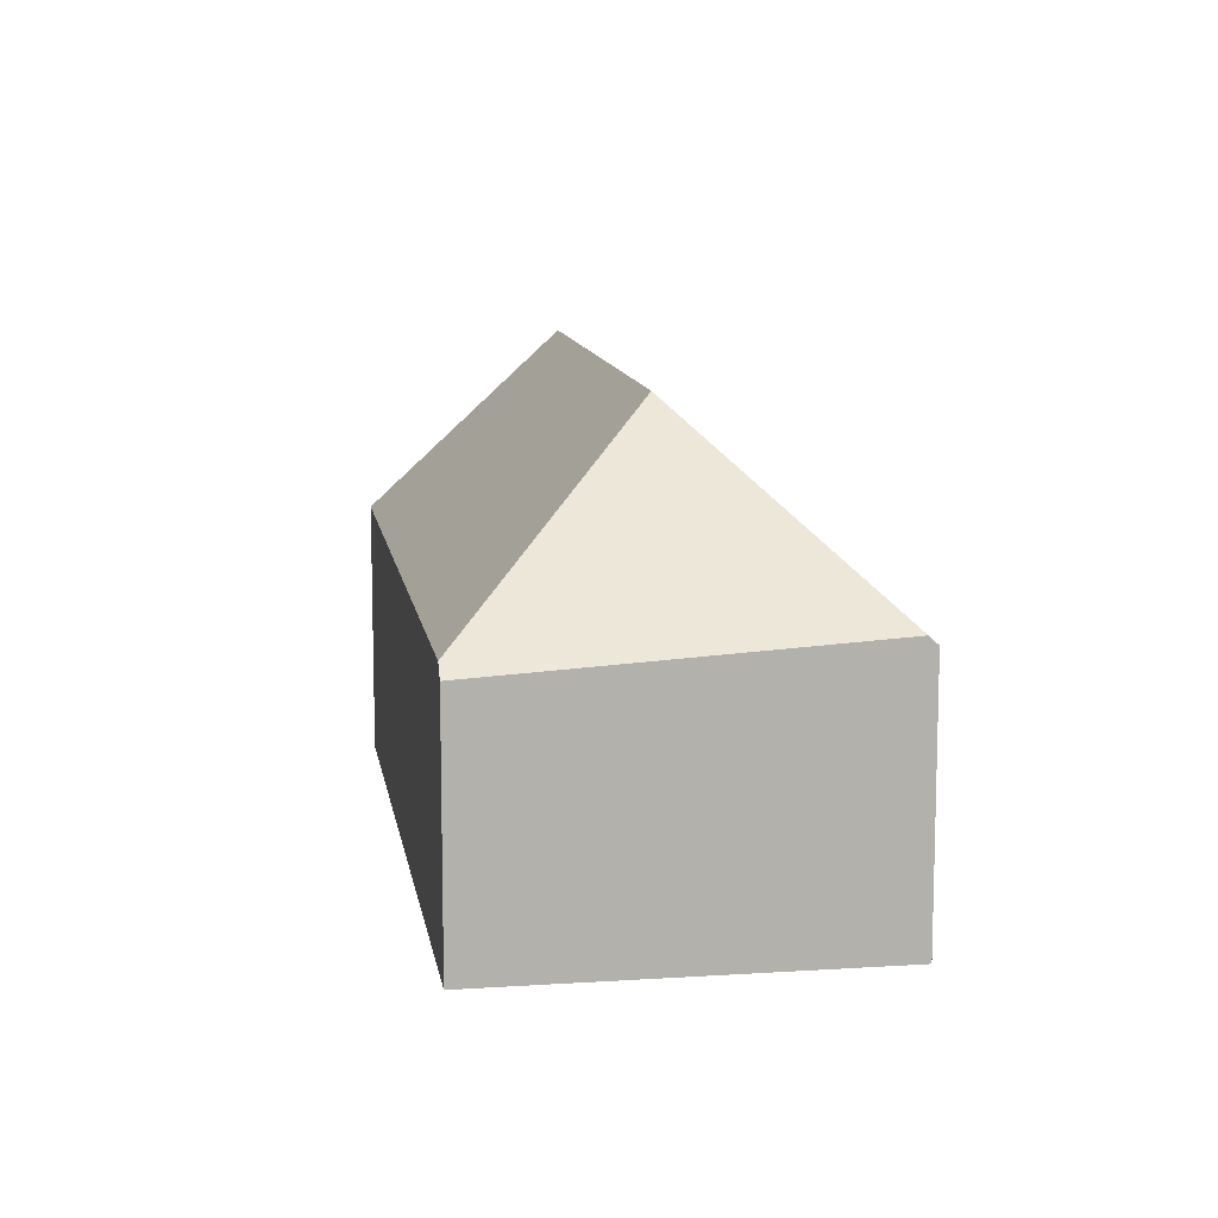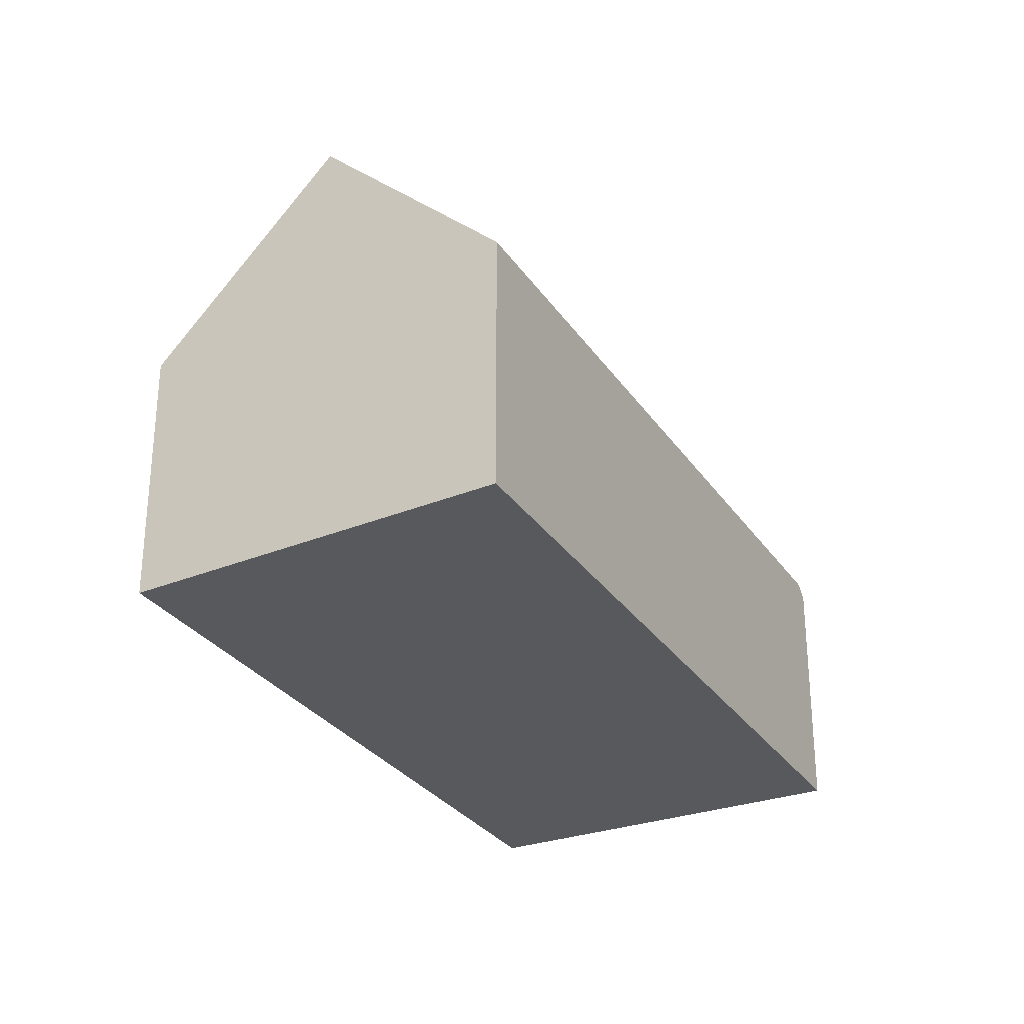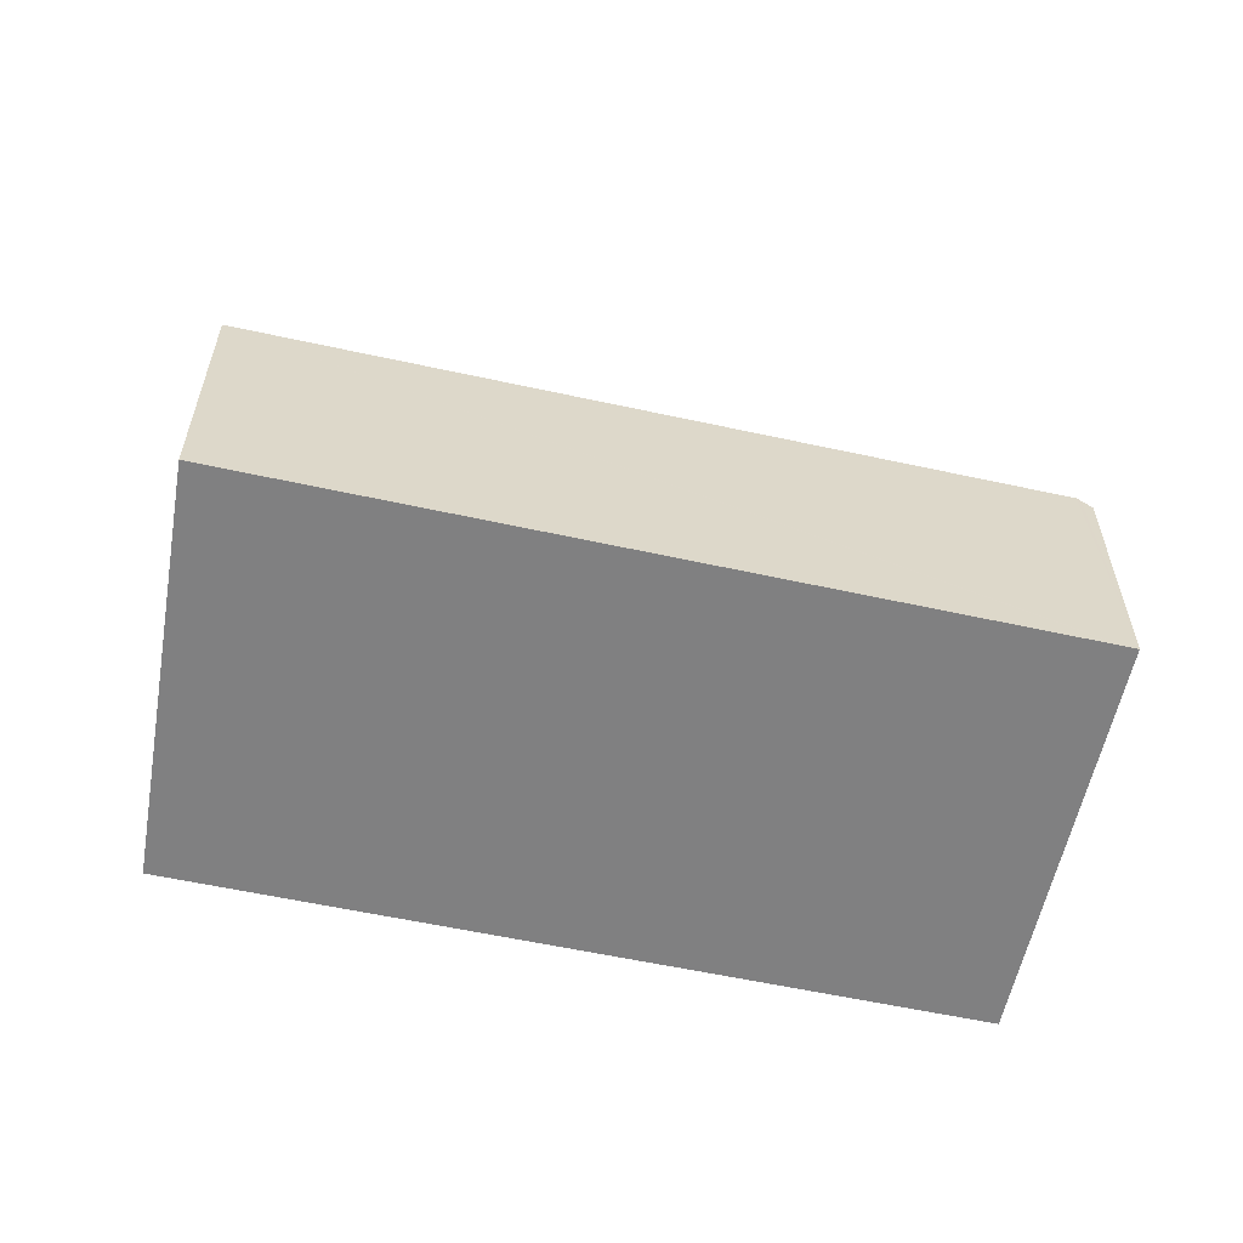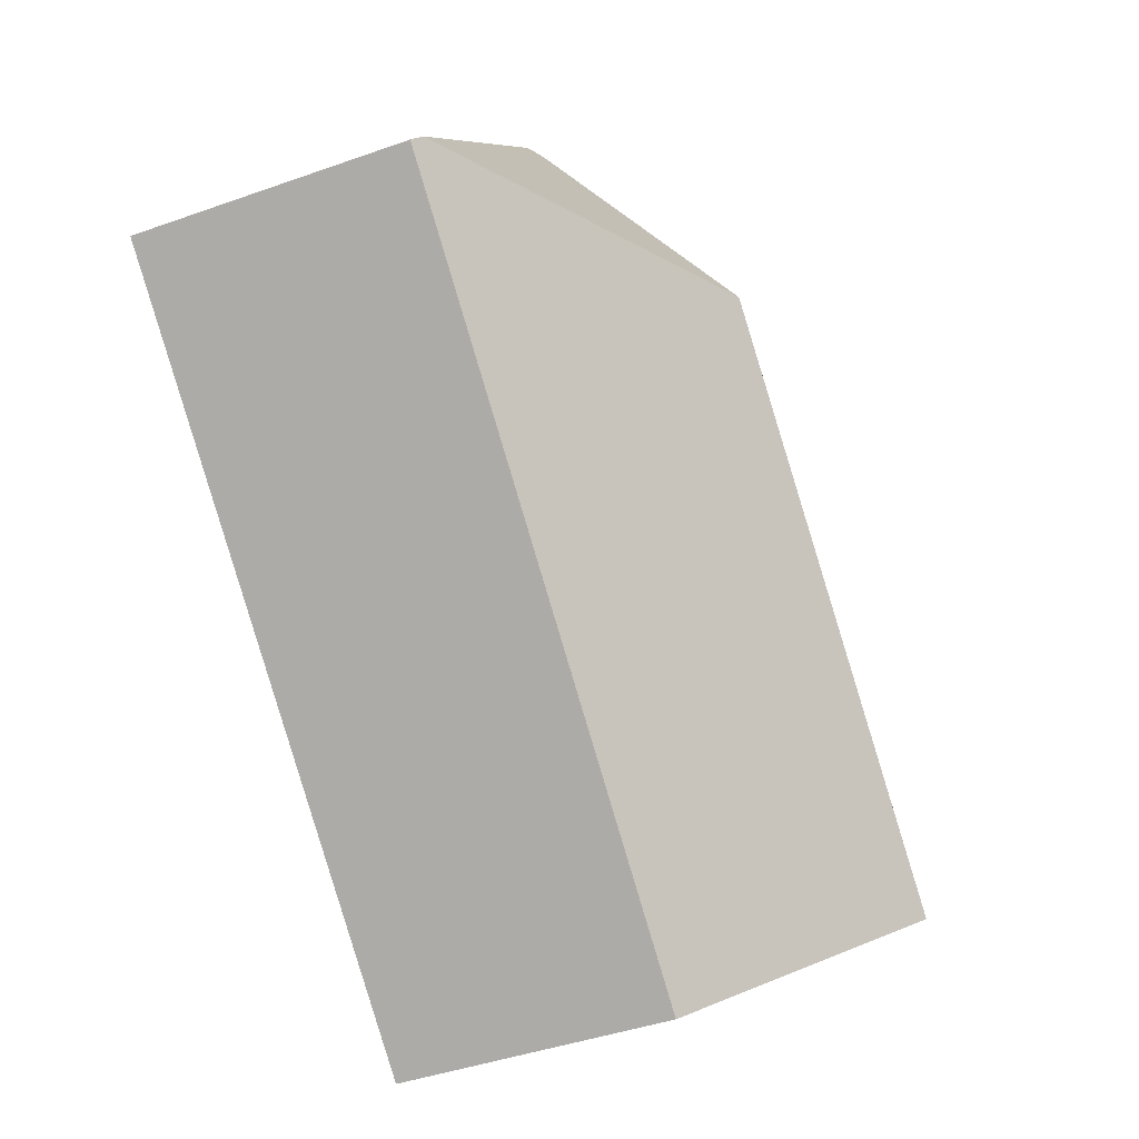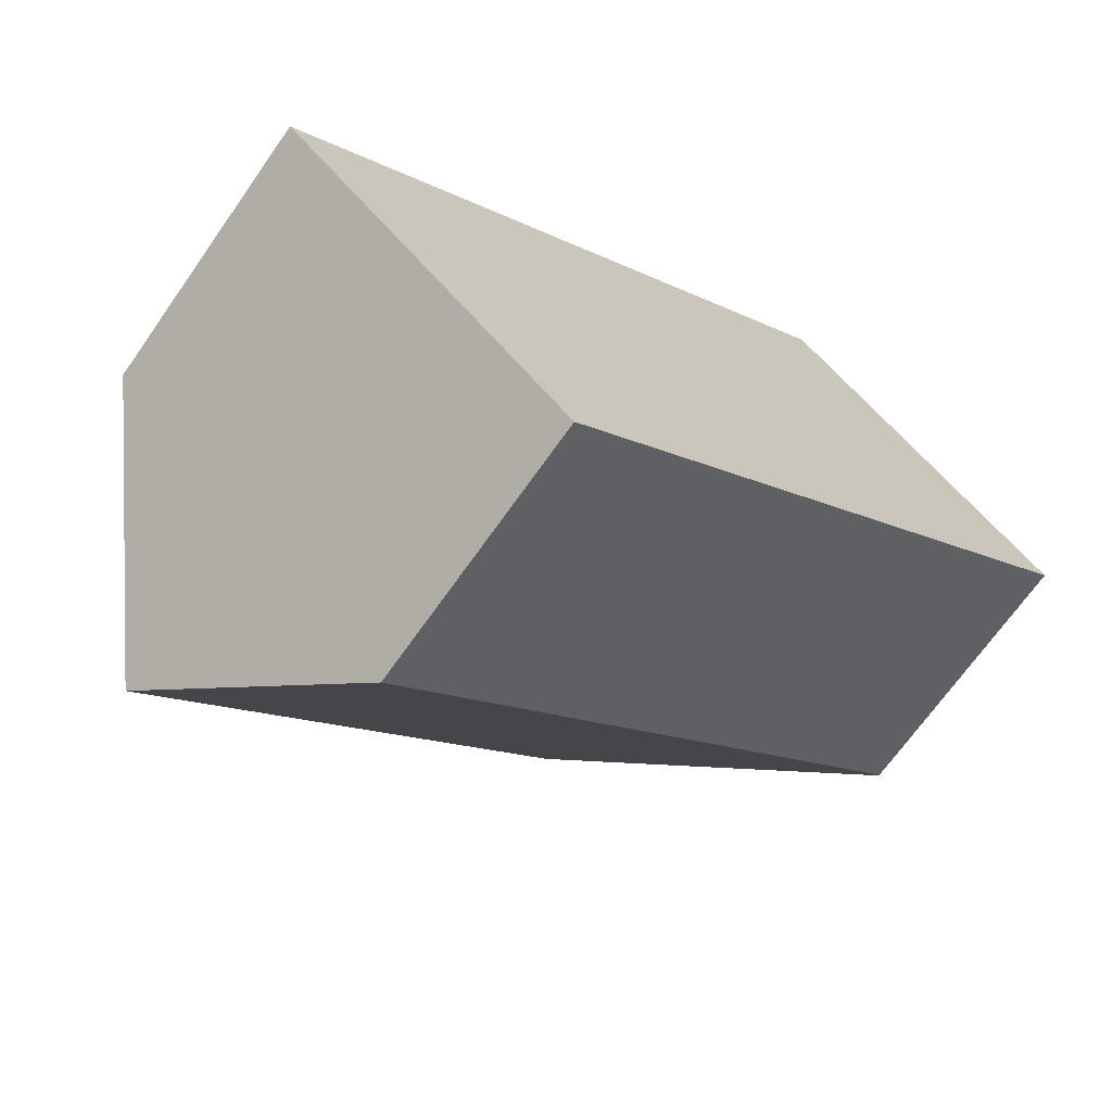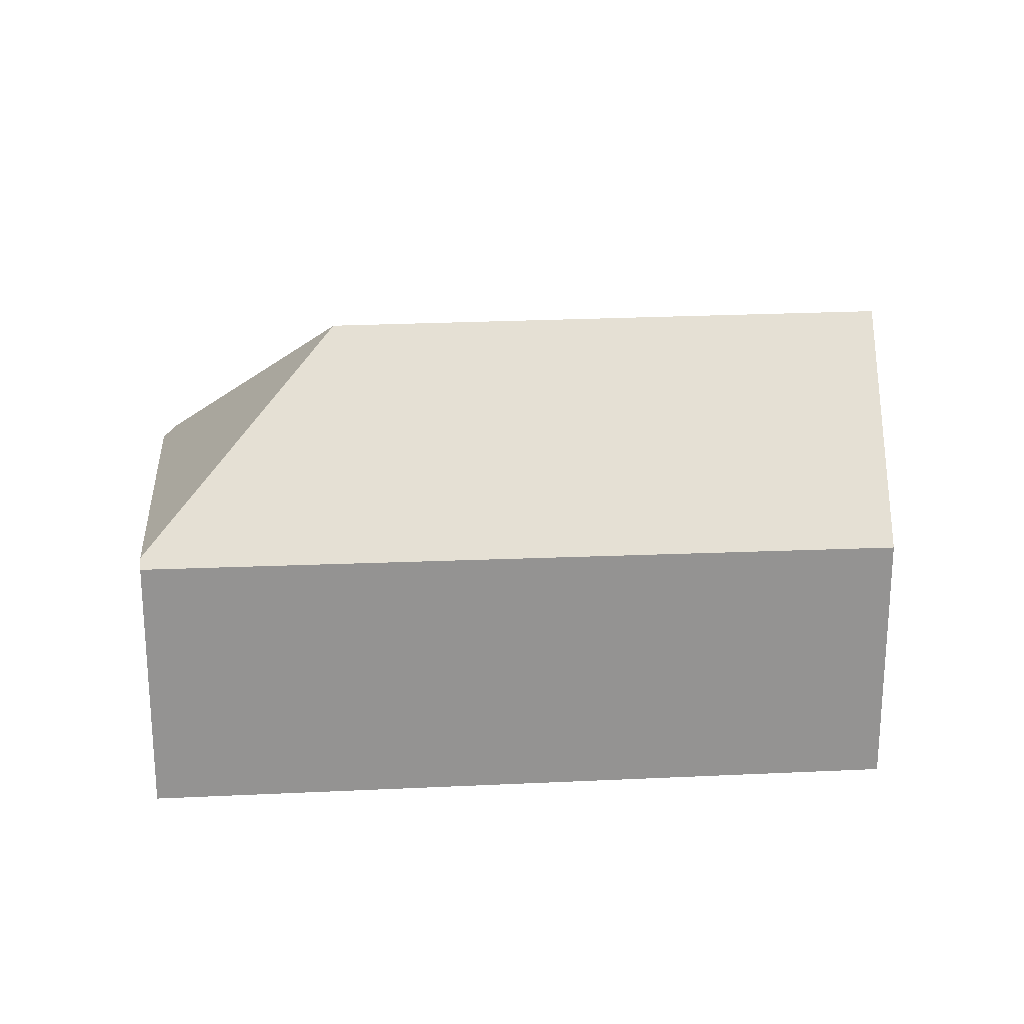
<metadata>
{"format":"obj","ext":"obj","renderer":"f3d","projection":"perspective","resolution":1024,"background":"white","views":[{"elev":11.2,"azim":39.2,"up":"+Y"},{"elev":-29.7,"azim":-104.2,"up":"+Y"},{"elev":-60.0,"azim":-54.5,"up":"+Y"},{"elev":-42.1,"azim":113.2,"up":"+Z"},{"elev":-68.9,"azim":-35.1,"up":"+Z"},{"elev":23.6,"azim":133.3,"up":"+Y"}]}
</metadata>
<code>
v  17.97 6.731 10.72
v  15.11 6.731 13.54
v  15.3 6.492 13.71
v  15.04 6.824 13.47
v  14.87 11.64 6.352
v  22.02 7.093 6.179
v  7.433 6.783 -7.337
v  22.18 6.868 5.998
v  3.701 11.64 -3.653
v  0 6.824 4.178e-16
v  15.3 -8.397e-16 13.71
v  15.11 -8.292e-16 13.54
v  15.04 -8.251e-16 13.47
v  0 0 0
v  17.97 -6.565e-16 10.72
v  22.02 -3.784e-16 6.179
v  22.18 -3.673e-16 5.998
v  7.433 4.493e-16 -7.337
v  3.701 2.237e-16 -3.653
g defaultobject
f 1 2 3
f 2 1 4
f 4 1 5
f 5 1 6
f 7 6 8
f 6 7 5
f 5 7 9
f 4 9 10
f 9 4 5
f 2 11 3
f 11 2 4
f 11 4 10
f 11 10 12
f 12 10 13
f 13 10 14
f 11 1 3
f 1 11 6
f 6 11 15
f 6 15 16
f 6 16 8
f 8 16 17
f 17 7 8
f 7 17 18
f 7 10 9
f 10 7 18
f 10 18 19
f 10 19 14
f 16 18 17
f 18 16 15
f 18 15 19
f 19 15 14
f 14 15 13
f 13 15 11
f 13 11 12

</code>
